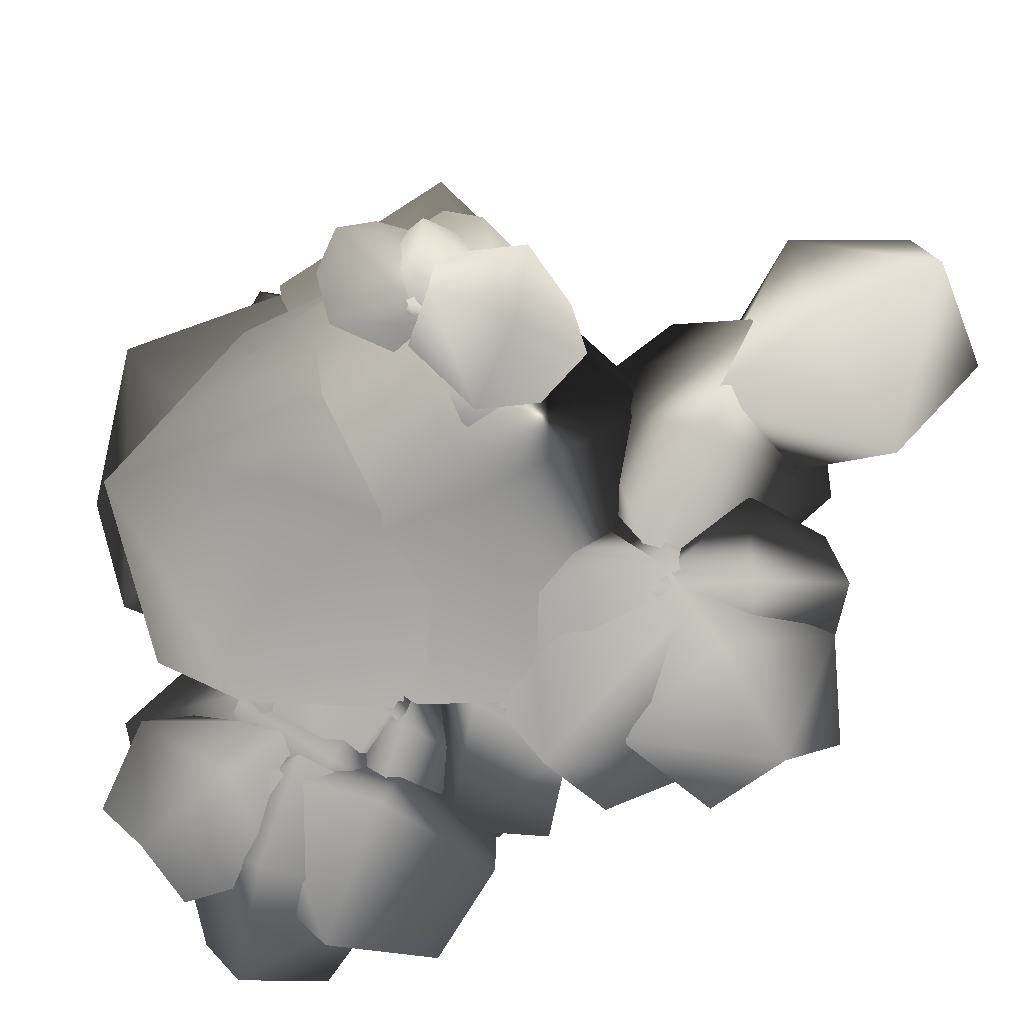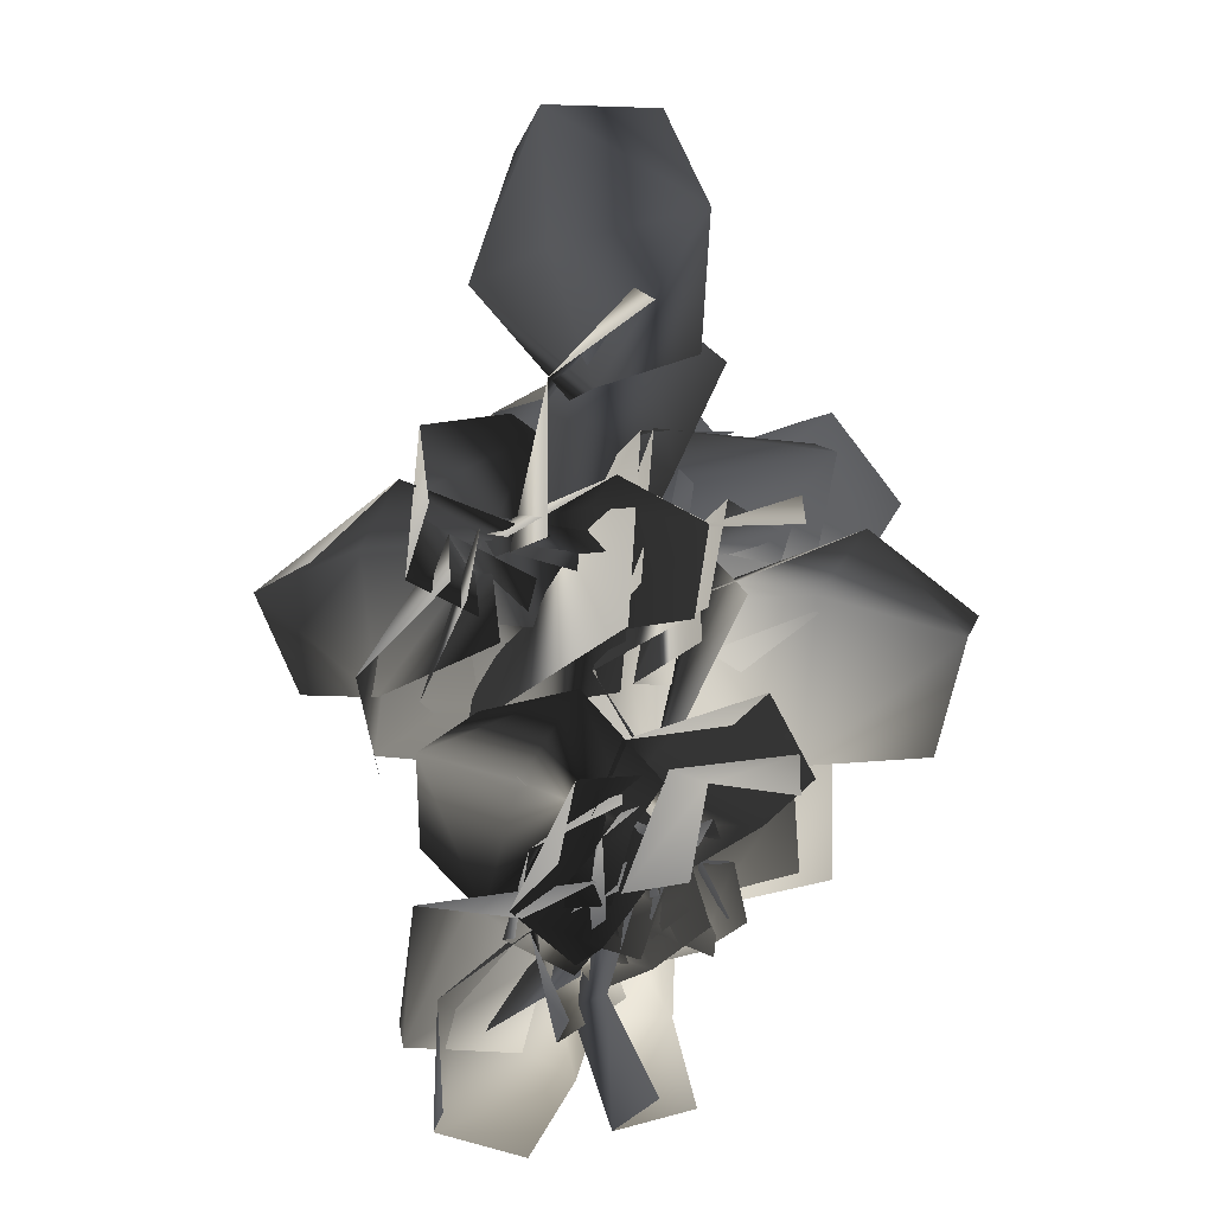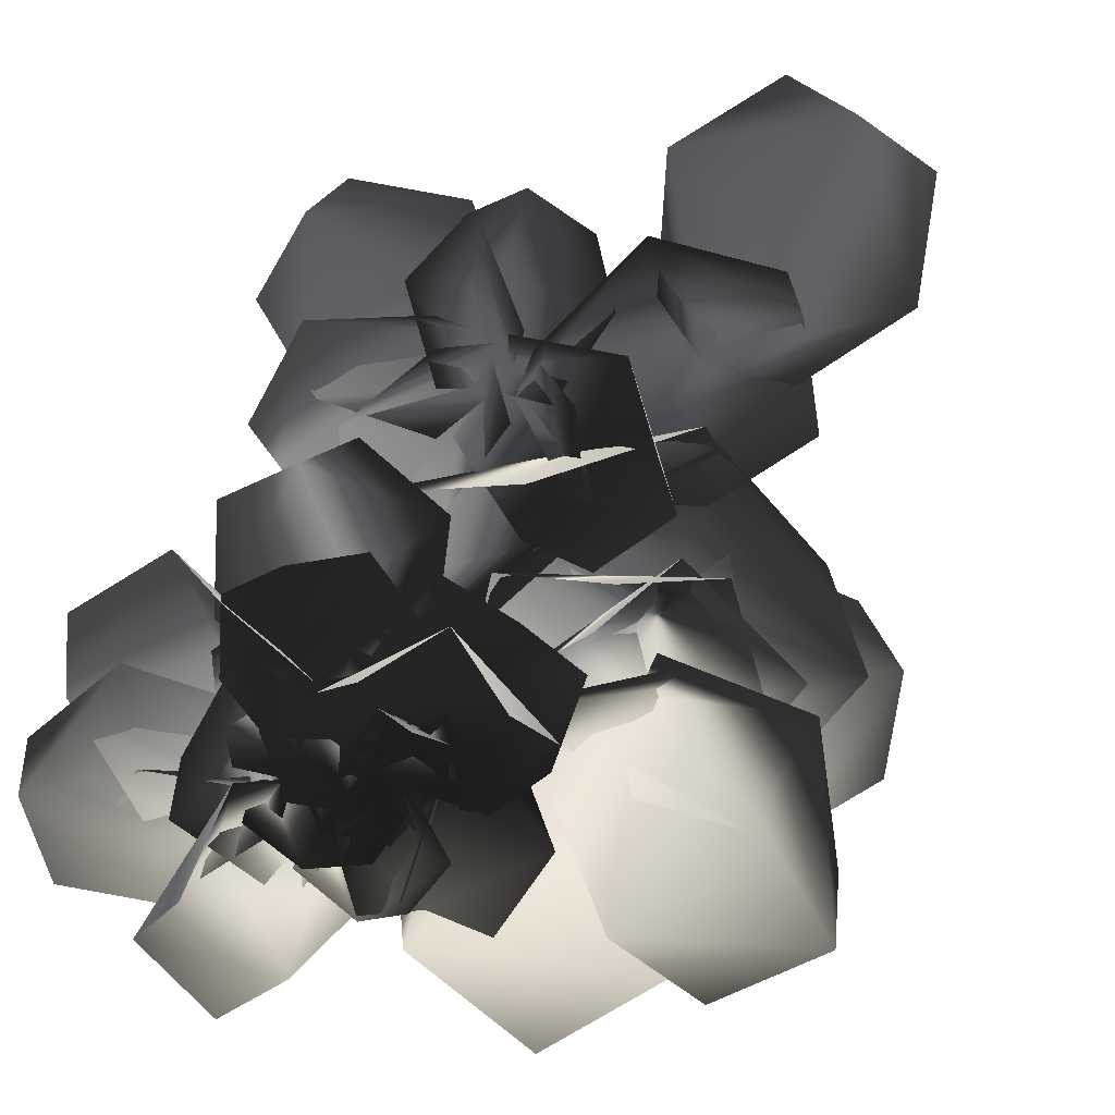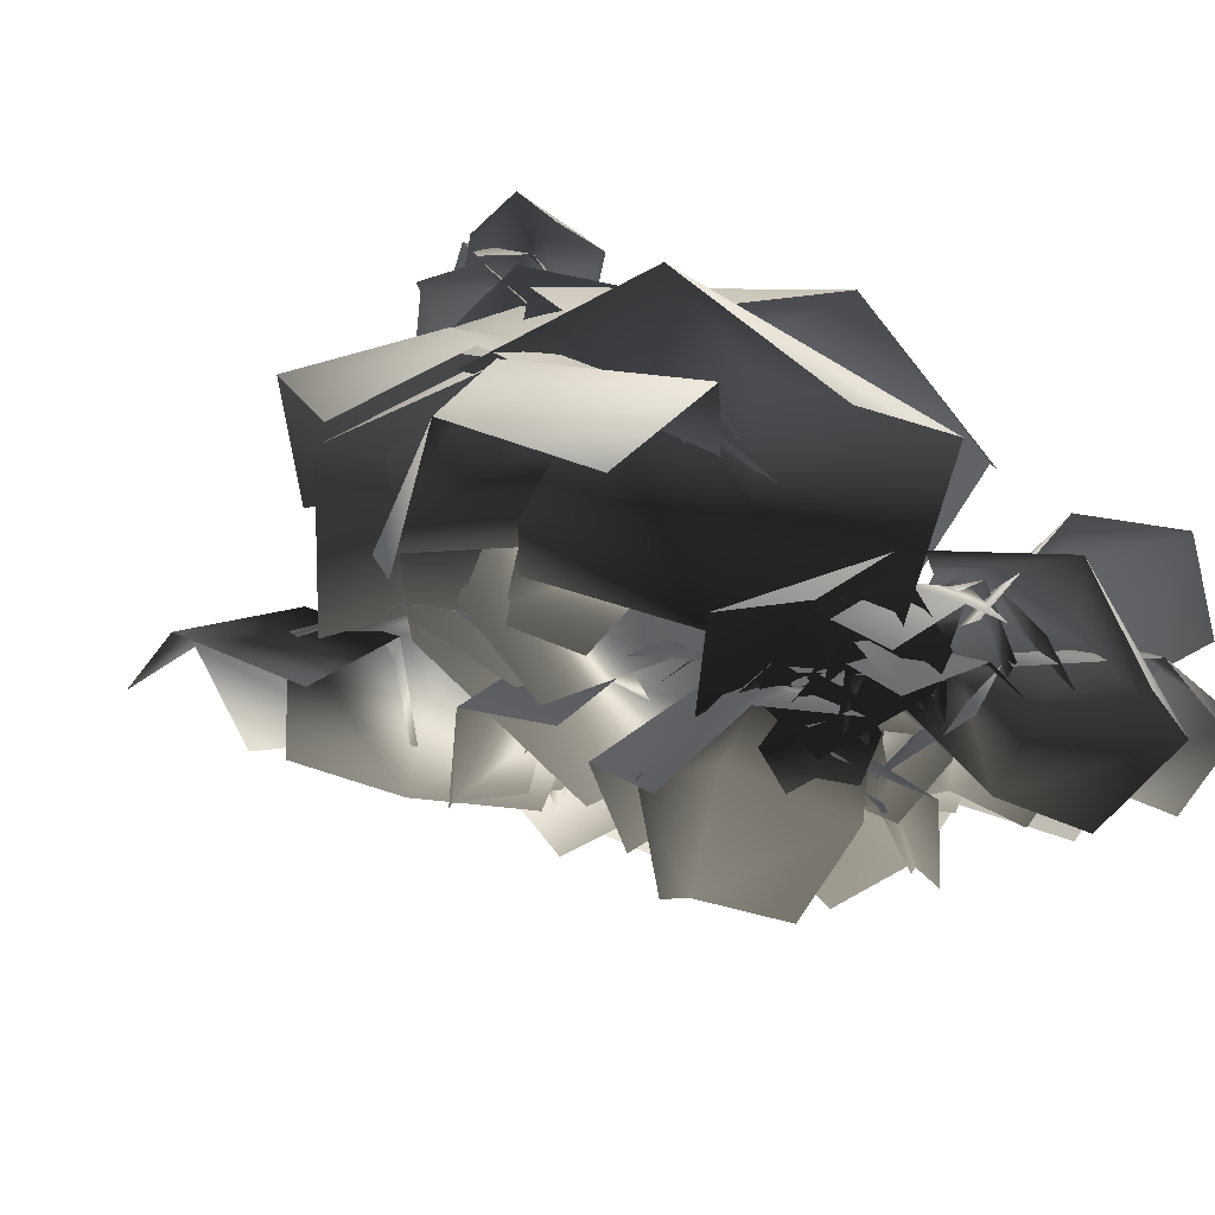
<metadata>
{"format":"obj","ext":"obj","renderer":"f3d","projection":"perspective","resolution":1024,"background":"white","views":[{"elev":69.5,"azim":-107.4,"up":"+Y"},{"elev":40.1,"azim":-43.0,"up":"+Z"},{"elev":-65.2,"azim":-28.2,"up":"+Y"},{"elev":-39.0,"azim":131.4,"up":"+Y"}]}
</metadata>
<code>
o test:objdefault_Untitled.007
v -1.898 4.091 -0.9037
v -1.032 3.184 -0.8225
v 0.08466 3.483 -1.966
v -2.884 3.526 -2.938
v -2.668 3.208 -1.358
v -1.404 4.429 -2.398
v -0.9252 3.958 -3.881
v -0.1344 3.073 -3.329
v -1.912 3.099 -3.91
v -1.822 4.224 -1.539
v -2.671 3.475 -2.186
v -3.884 3.041 -1.096
v -0.8469 2.574 -0.06559
v -0.9977 3.217 -1.618
v -2.405 3.633 -0.09007
v -2.931 2.355 0.8815
v -3.686 1.901 -0.1519
v -1.867 1.621 0.4653
v -2.035 3.898 -1.473
v -2.228 3.672 -2.155
v -2.408 4.461 -2.675
v -3.247 4.383 -1.03
v -2.69 3.629 -1.248
v -2.439 4.744 -1.639
v -3.162 5.28 -1.982
v -3.164 4.849 -2.626
v -3.666 4.803 -1.64
v -1.922 3.78 -1.969
v -2.224 3.41 -2.346
v -2.976 3.407 -2.114
v -1.957 3.166 -1.024
v -1.663 3.278 -1.745
v -2.496 3.717 -1.447
v -3.023 3.286 -1.049
v -3.184 2.997 -1.59
v -2.573 2.853 -0.9371
v -2.953 4.626 -1.489
v -1.083 2.991 -1.635
v -2.677 3.476 -2.122
v -3.165 3.792 0.8448
v -3.824 3.917 -0.7561
v -1.717 4.292 -0.3434
v -0.8788 3.196 0.7143
v -0.8635 2.245 -0.3095
v -2.111 2.724 1.176
v -2.14 4.508 -1.221
v -1.762 3.786 -1.792
v -2.541 3.657 -2.81
v -3.661 3.663 -0.6028
v -2.379 3.789 -0.5758
v -3.271 4.369 -1.795
v -4.212 3.625 -2.27
v -3.495 3.037 -2.736
v -4.166 3.041 -1.414
v -2.846 3.887 -1.119
v -3.235 4.582 1.317
v -2.805 3.31 0.1358
v -5.372 4.258 -1.354
v -3.983 3.131 -1.336
v -3.844 5.203 -0.4811
v -5.198 5.795 0.5306
v -4.751 4.941 1.6
v -6.031 4.747 -0.000141
v -2.617 4.359 -0.7581
v -2.402 3.502 -1.45
v -3.044 3.802 -2.718
v -4.657 4.075 -0.4571
v -3.291 3.653 -0.2044
v -3.719 4.756 -1.592
v -4.892 4.434 -2.39
v -4.295 3.562 -2.891
v -5.261 3.726 -1.537
v -2.822 4.269 -0.9138
v -4.061 3.755 0.7069
v -2.762 3.645 0.0316
v -4.167 3.103 -2.035
v -2.821 3.285 -1.479
v -4.273 4.23 -0.8481
v -5.532 3.503 -0.6266
v -5.062 3.012 0.3407
v -5.126 2.622 -1.302
v -1.72 4.113 -2.372
v -1.691 4.02 -2.51
v -1.847 4.07 -2.656
v -1.984 3.977 -2.269
v -1.767 3.969 -2.297
v -1.925 4.146 -2.437
v -2.114 4.072 -2.521
v -2.022 3.987 -2.646
v -2.104 3.931 -2.414
v -1.689 3.959 -2.577
v -2.502 4.087 -1.511
v -1.782 3.649 -1.927
v -2.802 3.531 -3.202
v -1.948 3.342 -2.859
v -2.552 4.303 -2.536
v -3.468 4.209 -2.343
v -3.287 3.876 -1.688
v -3.467 3.543 -2.701
v -1.873 3.645 -2.441
v -2.101 3.001 -3.032
v -2.798 3.495 -3.828
v -3.349 3.881 -1.687
v -2.404 3.214 -1.852
v -2.774 4.282 -2.787
v -3.898 4.383 -3.094
v -3.807 3.621 -3.638
v -4.137 3.853 -2.356
v -1.573 4.235 -2.384
v -1.631 4.104 -2.438
v -1.793 4.151 -2.543
v -1.773 4.304 -2.193
v -1.62 4.188 -2.245
v -1.745 4.324 -2.412
v -1.944 4.327 -2.402
v -1.947 4.179 -2.462
v -1.935 4.27 -2.253
v -1.338 4.455 -2.609
v -1.242 4.224 -1.437
v -0.9878 4.076 -2.22
v -2.41 3.93 -2.5
v -1.632 3.914 -2.806
v -1.904 4.545 -2.012
v -2.381 4.229 -1.4
v -1.847 3.893 -1.167
v -2.546 3.716 -1.804
v -3.164 4.581 -3.091
v -2.515 3.903 -3.927
v -2.506 4.741 -5.321
v -5.307 4.378 -3.984
v -4.058 3.703 -3.19
v -3.844 5.41 -4.291
v -4.552 5.476 -5.756
v -3.627 4.676 -6.222
v -5.305 4.458 -5.421
v -2.784 4.68 -3.666
v -1.765 3.519 -4.234
v -2.835 3.922 -4.126
v -2.365 4.088 -2.189
v -3.165 4.236 -2.999
v -1.758 4.377 -3.281
v -1.036 3.592 -2.851
v -1.334 2.987 -3.483
v -1.694 3.328 -2.258
v -2.687 4.606 -3.942
v -3.354 3.812 -3.84
v -4.229 4.149 -2.873
v -1.729 4.455 -2.273
v -1.976 3.981 -3.509
v -3.032 5.051 -2.733
v -3.318 4.835 -1.432
v -3.949 4.002 -1.722
v -2.452 4.185 -1.363
v -2.678 4.842 -3.85
v -2.627 4.069 -1.545
v -1.945 4.057 -3.099
v -4.709 3.513 -3.99
v -3.093 3.75 -4.446
v -3.939 4.719 -2.748
v -4.919 3.802 -1.705
v -3.799 3.19 -1.218
v -5.047 2.857 -2.682
v -2.635 5.029 -3.26
v -1.506 4.326 -3.92
v -2.141 3.71 -5.626
v -4.288 2.89 -2.737
v -2.689 3.874 -2.328
v -3.86 4.151 -4.419
v -4.483 2.574 -5.33
v -3.027 2.263 -5.749
v -4.312 1.771 -4.018
v -3.789 4.976 -3.188
v -6.191 4.356 -2.603
v -4.451 4.196 -2.27
v -4.234 3.636 -5.311
v -3.372 3.799 -3.763
v -5.216 4.975 -4.22
v -6.586 4.131 -4.985
v -6.874 3.498 -3.733
v -5.702 3.067 -5.355
v -3.734 4.757 -3.818
v -4.926 4.044 -4.493
v -6.589 4.71 -3.608
v -3.814 3.522 -1.237
v -3.397 3.39 -3.186
v -4.875 5.195 -2.264
v -6.254 4.687 -0.9055
v -7.132 4.017 -2.074
v -5.47 3.306 -0.6537
v 1.605 6.978 -0.3009
v 3.315 5.596 -0.9995
v 3.165 5.443 -3.977
v -1.763 4.499 -1.2
v 0.5993 5.076 0.5308
v 0.2264 6.578 -2.883
v -0.6912 4.81 -5.113
v 1.481 3.783 -5.155
v -1.471 3.217 -3.492
v 1.753 7.366 -1.108
v 0.7991 5.752 1.821
v 2.444 6.078 0.06739
v -0.8412 5.544 -2.538
v 1.54 5.964 -2.335
v -0.4556 6.957 -0.2571
v -2.206 5.438 0.4738
v -0.8815 4.449 1.516
v -1.864 4.325 -1.095
v 0.8489 6.921 -0.8802
v 0.4104 5.587 0.4051
v 2.516 4.495 1.067
v 1.789 4.868 -3.594
v 0.009677 5.793 -2.164
v 2.98 5.814 -1.301
v 4.318 3.775 -1.674
v 3.378 2.909 -0.1574
v 2.942 3.133 -2.95
v 1.478 7.602 -1.937
v 3.278 5.851 1.365
v 2.816 5.865 -1.493
v -2.043 6.256 -0.2042
v -0.1154 6.089 -2.357
v 0.6734 7.685 0.8118
v -0.1484 6.361 3.256
v 1.563 4.807 2.958
v -1.624 5.05 2.018
v 1.387 7.438 -1.36
v 0.5269 6.29 -2.047
v -1.011 5.83 -0.7592
v 2.598 5.912 0.8544
v 2.515 6.335 -1.158
v 0.5889 6.953 0.4502
v -0.002893 5.556 1.845
v -0.7415 4.693 0.6386
v 1.42 4.742 1.605
v 0.7422 7.317 -1.34
v 3.423 5.629 -1.419
v 1.265 5.78 -1.875
v 0.9574 6.908 1.795
v -0.09405 6.485 -0.1033
v 2.503 7.466 -0.04849
v 3.927 6.579 1.397
v 4.031 5.127 0.3725
v 2.554 5.893 2.298
v 1.943 8.062 -0.8149
v -2.264 6.783 0.4425
v 0.8962 6.434 0.7137
v 0.7969 6.217 -4.84
v 2.583 6.122 -2.197
v -0.7706 8.305 -2.413
v -3.348 6.986 -3.766
v -3.673 5.54 -1.668
v -1.839 5.201 -4.832
v 1.158 7.847 -1.602
v 2.716 7.449 0.6301
v 1.877 6.731 -0.9401
v -0.8582 8.263 0.2234
v -0.09264 7.18 -1.164
v 1.198 8.835 0.0207
v 1.005 8.943 1.931
v 1.834 7.646 2.069
v -0.307 8.133 1.826
v 1.568 9.121 -0.2298
v 1.823 7.233 -2.215
v -1.461 6.418 -3.321
v -0.5013 6.255 3.45
v 2.352 7.144 1.516
v -1.8 8.186 0.2251
v -4.334 5.695 0.5246
v -3.216 4.333 -1.736
v -2.641 4.236 2.319
v 0.3975 8.99 0.008726
v 1.858 9.176 0.1007
v 1.059 8.594 -0.1875
v 0.4683 8.892 1.479
v 0.2933 8.438 0.5717
v 0.9316 9.558 0.6643
v 1.644 9.653 1.403
v 2.151 9.166 0.9632
v 1.319 8.996 1.789
v 0.3048 9.624 0.1659
v 0.7167 9.162 0.6165
v 1.644 9.512 0.6262
v 0.8645 9.298 -1.098
v 0.2871 9.044 -0.3339
v 1.13 9.956 -0.2482
v 2.031 9.801 -0.636
v 2.201 9.318 -0.02351
v 1.734 9.191 -1.057
v 0.4868 10.35 0.2603
v 1.047 9.653 1.882
v 1.222 9.769 0.6072
v -0.9551 9.209 0.4817
v 0.1186 9.525 -0.1646
v -0.1982 10.11 1.314
v -0.6471 9.298 2.214
v 0.3054 8.889 2.301
v -0.8935 8.623 1.462
v 0.4936 9.752 0.1981
v 0.5963 9.718 0.158
v 0.6631 9.838 0.09914
v 0.3931 9.792 0.01332
v 0.4475 9.692 0.1107
v 0.5004 9.872 0.1124
v 0.5308 9.938 -0.01835
v 0.6342 9.877 -0.02367
v 0.4725 9.85 -0.07508
v 0.3159 9.715 0.0305
v 1.364 9.403 -0.3196
v 0.5948 9.213 -0.2018
v 0.8005 9.748 1.071
v 0.2842 9.403 0.5645
v 1.021 10.01 0.2437
v 1.752 9.918 0.5623
v 1.828 9.379 0.2163
v 1.491 9.585 1.049
v -2.966 6.302 2.564
v 0.07842 6.149 2.46
v -1.809 5.291 1.977
v -2.576 5.869 5.558
v -3.272 5.137 3.685
v -1.549 7.174 3.857
v 0.07182 7.01 5.231
v 0.835 5.903 4.168
v -0.7551 5.736 6.024
v -3.261 6.492 3.281
v -4.928 5.985 1.19
v -4.353 5.568 2.952
v -1.329 5.554 1.609
v -2.369 5.331 3.183
v -3.006 6.843 1.452
v -2.866 6.256 -0.352
v -4.103 5.382 -0.1448
v -1.947 5.124 0.1062
v -3.226 6.636 2.857
v -2.067 5.505 1.063
v -3.521 5.907 1.818
v -2.179 4.967 4.257
v -3.582 5.611 3.578
v -1.659 6.063 2.816
v -0.5508 4.8 2.642
v -1.244 4.362 1.559
v -1.31 4.04 3.472
v -3.715 6.67 3.082
v -2.945 5.756 2.412
v -3.07 6.132 0.6844
v -6.029 5.911 2.358
v -4.575 5.634 3.335
v -4.581 7.028 1.599
v -5.387 6.506 0.1051
v -4.295 5.625 -0.1569
v -6.067 5.493 0.8457
v -3.12 6.547 2.694
v -4.769 6.346 4.76
v -3.431 5.603 3.722
v -5.34 6.401 1.253
v -3.745 5.633 1.789
v -4.73 7.376 2.969
v -6.557 7.311 3.266
v -6.336 6.254 4.291
v -6.678 6.287 2.191
v -3.36 6.6 2.39
v -4.065 5.675 2.416
v -5.093 5.929 3.484
v -2.345 6.346 4.275
v -2.55 5.905 2.852
v -3.812 6.981 3.757
v -4.166 6.622 5.177
v -4.816 5.687 4.764
v -3.169 5.937 5.238
v -0.8398 6.842 4.043
v 1.293 6.753 6.145
v 0.1618 5.756 4.697
v -2.678 7.314 6.361
v -2.026 6.065 4.817
v -0.5762 8.074 5.685
v -0.4225 8.363 7.752
v 0.6118 7.039 7.841
v -1.767 7.375 7.971
f 1 2 3
f 4 5 1
f 3 6 1
f 1 6 4
f 7 6 3
f 4 6 7
f 3 8 7
f 7 9 4
f 10 11 12
f 13 14 10
f 12 15 10
f 10 15 13
f 16 15 12
f 13 15 16
f 12 17 16
f 16 18 13
f 19 20 21
f 22 23 19
f 21 24 19
f 19 24 22
f 25 24 21
f 22 24 25
f 21 26 25
f 25 27 22
f 28 29 30
f 31 32 28
f 30 33 28
f 28 33 31
f 34 33 30
f 31 33 34
f 30 35 34
f 34 36 31
f 37 38 39
f 40 37 41
f 38 37 42
f 37 40 42
f 43 38 42
f 40 43 42
f 38 43 44
f 43 40 45
f 46 47 48
f 49 50 46
f 48 51 46
f 46 51 49
f 52 51 48
f 49 51 52
f 48 53 52
f 52 54 49
f 55 56 57
f 58 55 59
f 56 55 60
f 55 58 60
f 61 56 60
f 58 61 60
f 56 61 62
f 61 58 63
f 64 65 66
f 67 68 64
f 66 69 64
f 64 69 67
f 70 69 66
f 67 69 70
f 66 71 70
f 70 72 67
f 73 74 75
f 76 73 77
f 74 73 78
f 73 76 78
f 79 74 78
f 76 79 78
f 74 79 80
f 79 76 81
f 82 83 84
f 85 86 82
f 84 87 82
f 82 87 85
f 88 87 84
f 85 87 88
f 84 89 88
f 88 90 85
f 91 92 93
f 94 91 95
f 92 91 96
f 91 94 96
f 97 92 96
f 94 97 96
f 92 97 98
f 97 94 99
f 100 101 102
f 103 104 100
f 102 105 100
f 100 105 103
f 106 105 102
f 103 105 106
f 102 107 106
f 106 108 103
f 109 110 111
f 112 113 109
f 111 114 109
f 109 114 112
f 115 114 111
f 112 114 115
f 111 116 115
f 115 117 112
f 118 119 120
f 121 118 122
f 119 118 123
f 118 121 123
f 124 119 123
f 121 124 123
f 119 124 125
f 124 121 126
f 127 128 129
f 130 131 127
f 129 132 127
f 127 132 130
f 133 132 129
f 130 132 133
f 129 134 133
f 133 135 130
f 136 137 138
f 139 136 140
f 137 136 141
f 136 139 141
f 142 137 141
f 139 142 141
f 137 142 143
f 142 139 144
f 145 146 147
f 148 149 145
f 147 150 145
f 145 150 148
f 151 150 147
f 148 150 151
f 147 152 151
f 151 153 148
f 154 155 156
f 157 154 158
f 155 154 159
f 154 157 159
f 160 155 159
f 157 160 159
f 155 160 161
f 160 157 162
f 163 164 165
f 166 167 163
f 165 168 163
f 163 168 166
f 169 168 165
f 166 168 169
f 165 170 169
f 169 171 166
f 172 173 174
f 175 172 176
f 173 172 177
f 172 175 177
f 178 173 177
f 175 178 177
f 173 178 179
f 178 175 180
f 181 182 183
f 184 185 181
f 183 186 181
f 181 186 184
f 187 186 183
f 184 186 187
f 183 188 187
f 187 189 184
f 190 191 192
f 193 194 190
f 192 195 190
f 190 195 193
f 196 195 192
f 193 195 196
f 192 197 196
f 196 198 193
f 199 200 201
f 202 199 203
f 200 199 204
f 199 202 204
f 205 200 204
f 202 205 204
f 200 205 206
f 205 202 207
f 208 209 210
f 211 212 208
f 210 213 208
f 208 213 211
f 214 213 210
f 211 213 214
f 210 215 214
f 214 216 211
f 217 218 219
f 220 217 221
f 218 217 222
f 217 220 222
f 223 218 222
f 220 223 222
f 218 223 224
f 223 220 225
f 226 227 228
f 229 230 226
f 228 231 226
f 226 231 229
f 232 231 228
f 229 231 232
f 228 233 232
f 232 234 229
f 235 236 237
f 238 235 239
f 236 235 240
f 235 238 240
f 241 236 240
f 238 241 240
f 236 241 242
f 241 238 243
f 244 245 246
f 247 244 248
f 245 244 249
f 244 247 249
f 250 245 249
f 247 250 249
f 245 250 251
f 250 247 252
f 253 254 255
f 256 253 257
f 254 253 258
f 253 256 258
f 259 254 258
f 256 259 258
f 254 259 260
f 259 256 261
f 262 263 264
f 265 266 262
f 264 267 262
f 262 267 265
f 268 267 264
f 265 267 268
f 264 269 268
f 268 270 265
f 271 272 273
f 274 271 275
f 272 271 276
f 271 274 276
f 277 272 276
f 274 277 276
f 272 277 278
f 277 274 279
f 280 281 282
f 283 284 280
f 282 285 280
f 280 285 283
f 286 285 282
f 283 285 286
f 282 287 286
f 286 288 283
f 289 290 291
f 292 289 293
f 290 289 294
f 289 292 294
f 295 290 294
f 292 295 294
f 290 295 296
f 295 292 297
f 298 299 300
f 301 302 298
f 300 303 298
f 298 303 301
f 304 303 300
f 301 303 304
f 300 305 304
f 304 306 301
f 307 308 309
f 310 307 311
f 308 307 312
f 307 310 312
f 313 308 312
f 310 313 312
f 308 313 314
f 313 310 315
f 316 317 318
f 319 316 320
f 317 316 321
f 316 319 321
f 322 317 321
f 319 322 321
f 317 322 323
f 322 319 324
f 325 326 327
f 328 325 329
f 326 325 330
f 325 328 330
f 331 326 330
f 328 331 330
f 326 331 332
f 331 328 333
f 334 335 336
f 337 334 338
f 335 334 339
f 334 337 339
f 340 335 339
f 337 340 339
f 335 340 341
f 340 337 342
f 343 344 345
f 346 347 343
f 345 348 343
f 343 348 346
f 349 348 345
f 346 348 349
f 345 350 349
f 349 351 346
f 352 353 354
f 355 352 356
f 353 352 357
f 352 355 357
f 358 353 357
f 355 358 357
f 353 358 359
f 358 355 360
f 361 362 363
f 364 365 361
f 363 366 361
f 361 366 364
f 367 366 363
f 364 366 367
f 363 368 367
f 367 369 364
f 370 371 372
f 373 370 374
f 371 370 375
f 370 373 375
f 376 371 375
f 373 376 375
f 371 376 377
f 376 373 378

</code>
